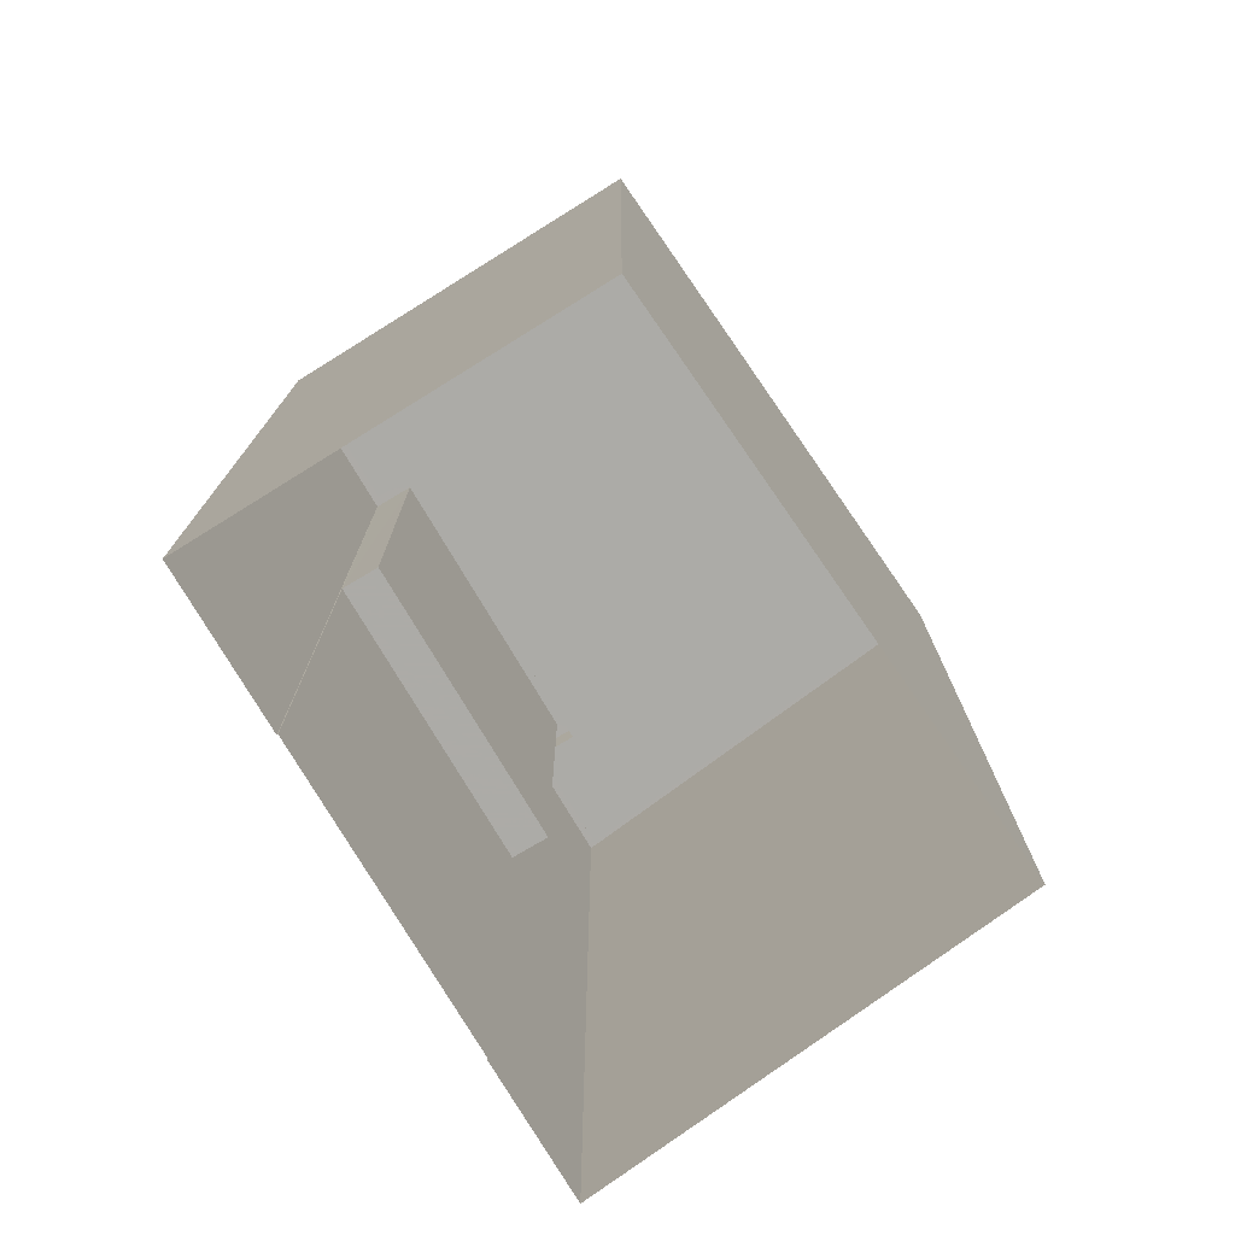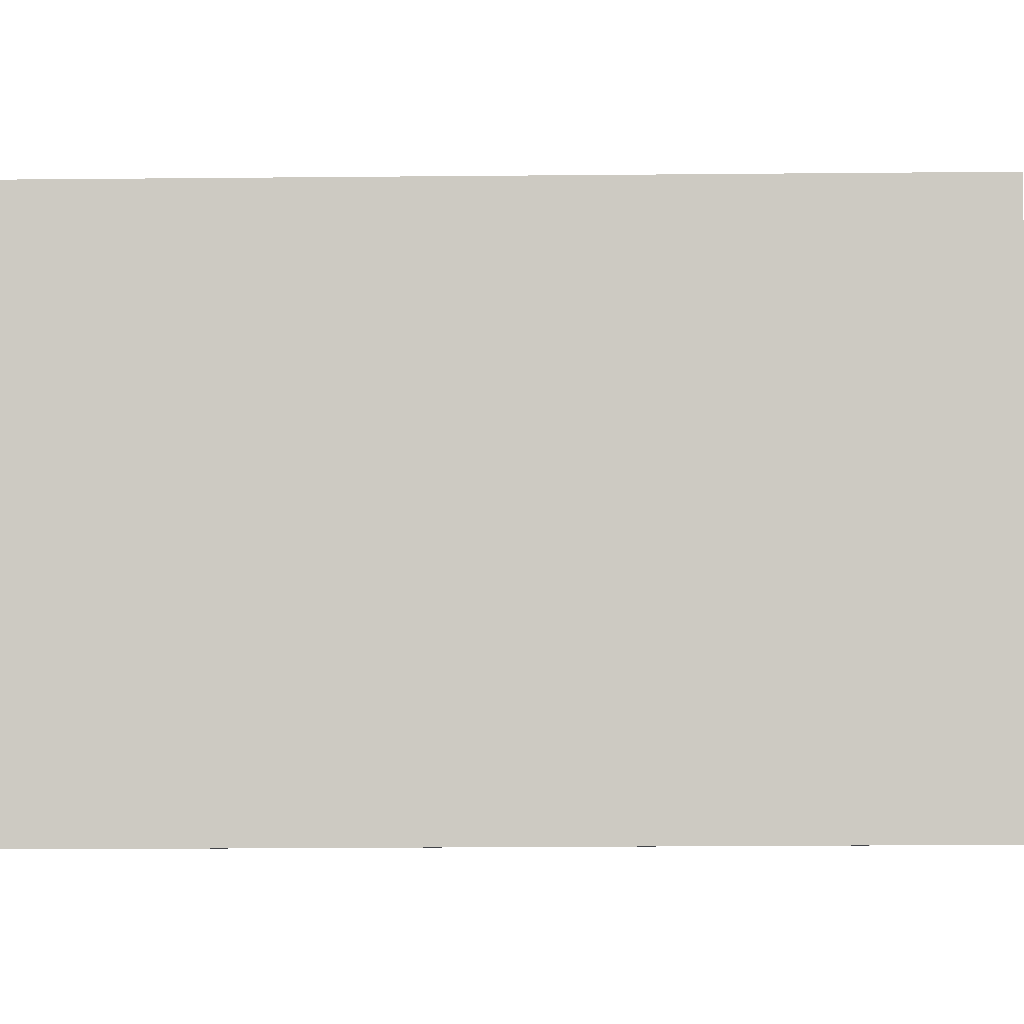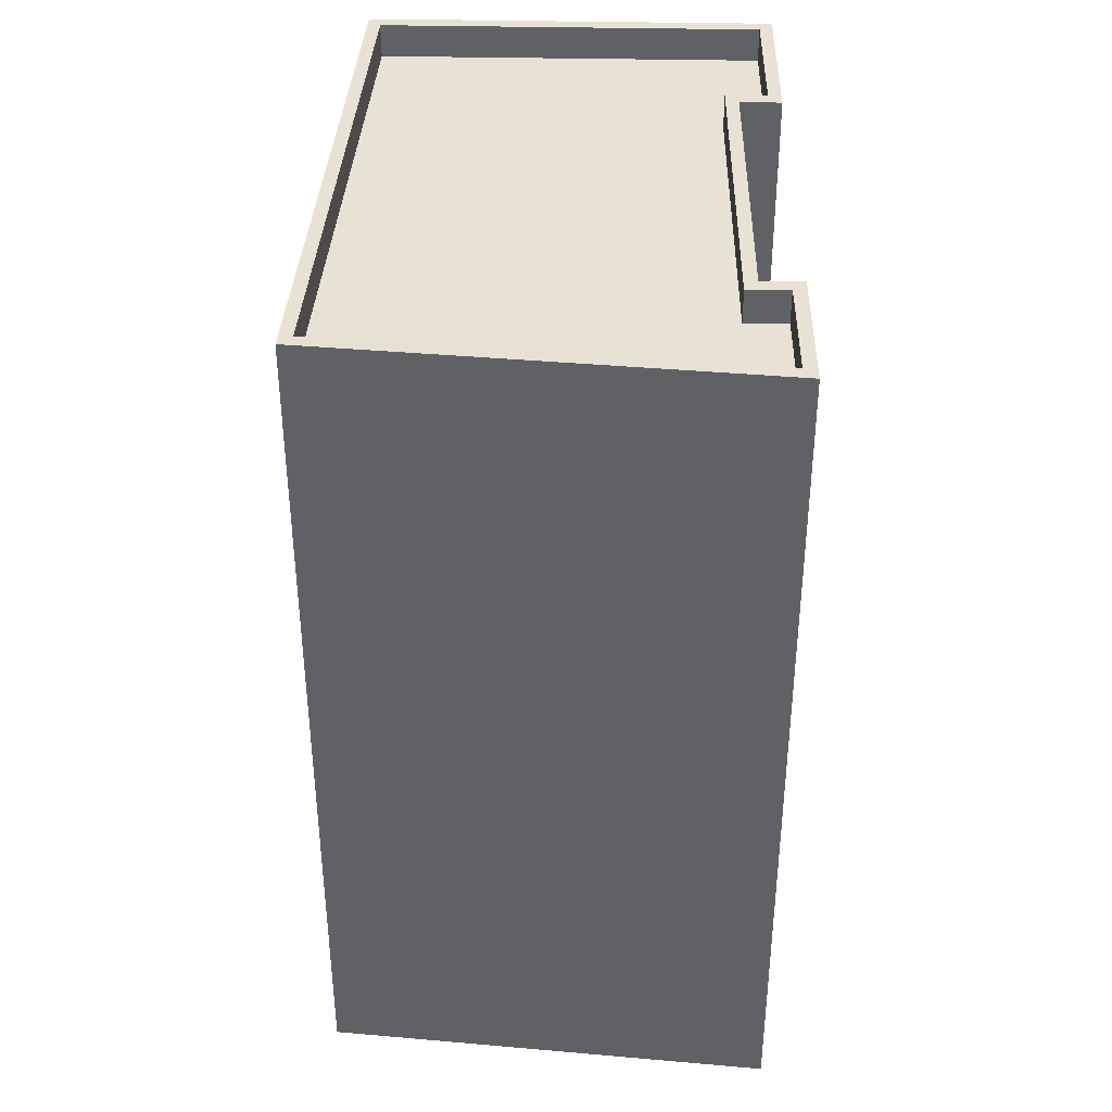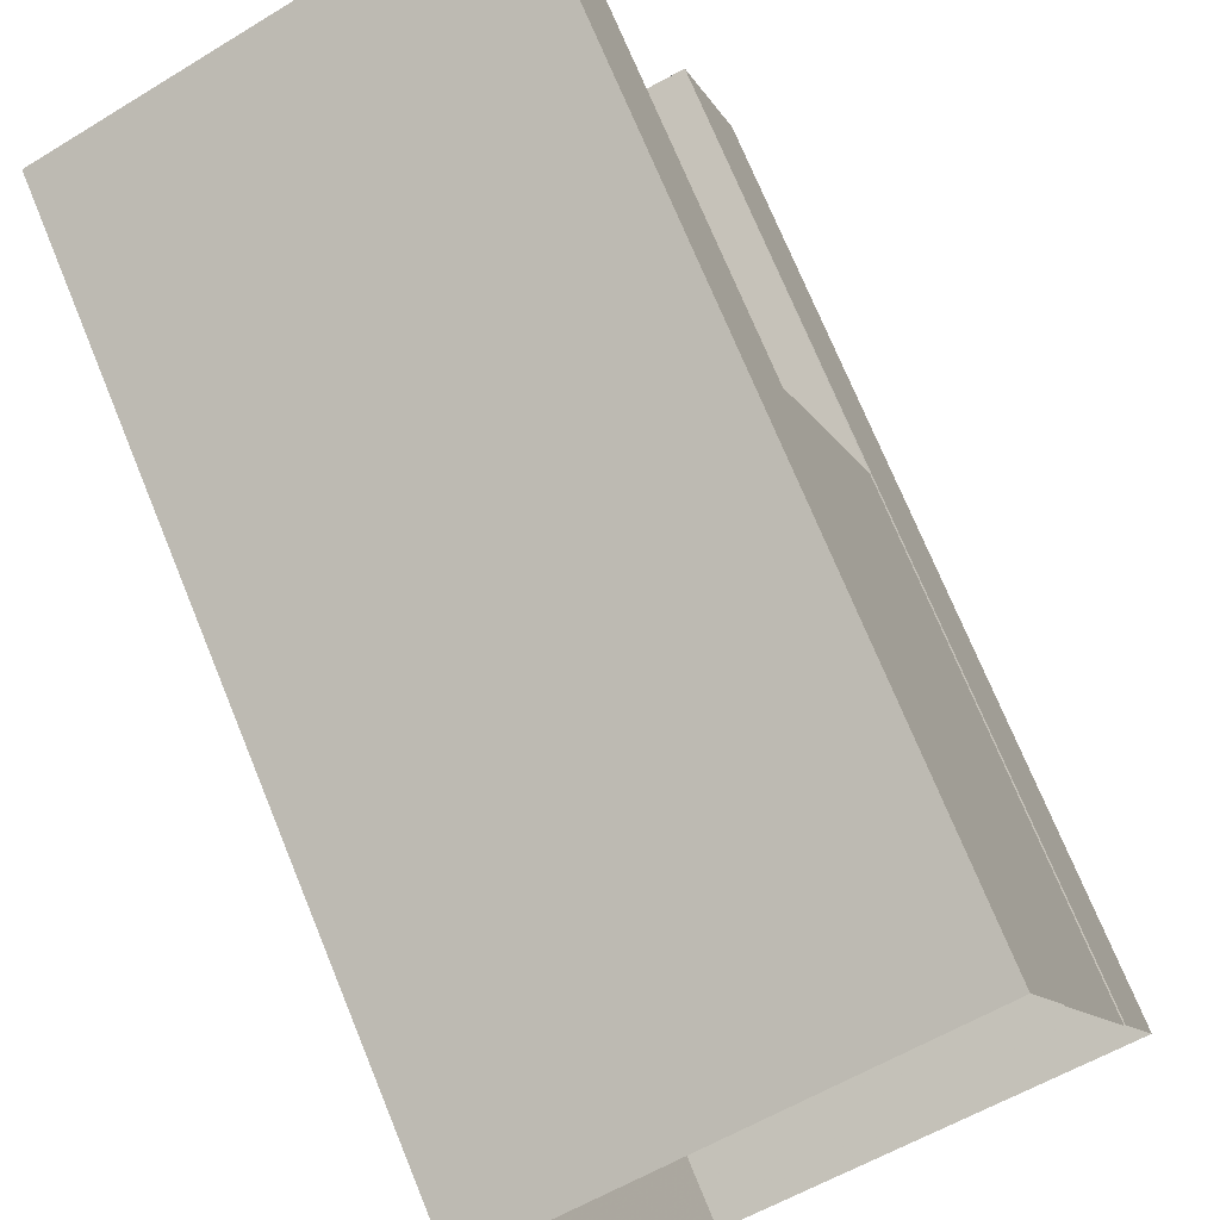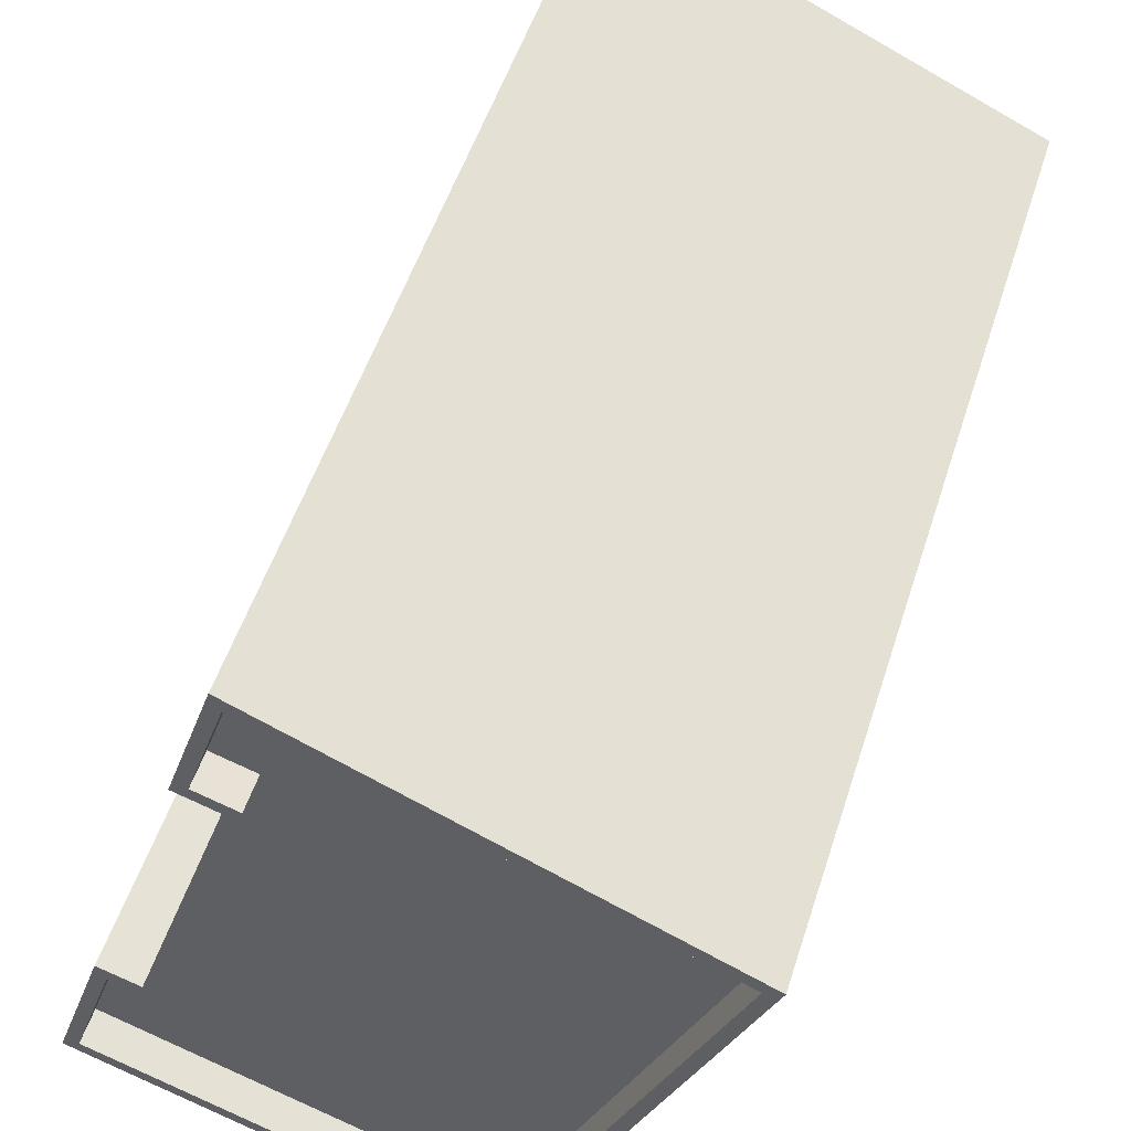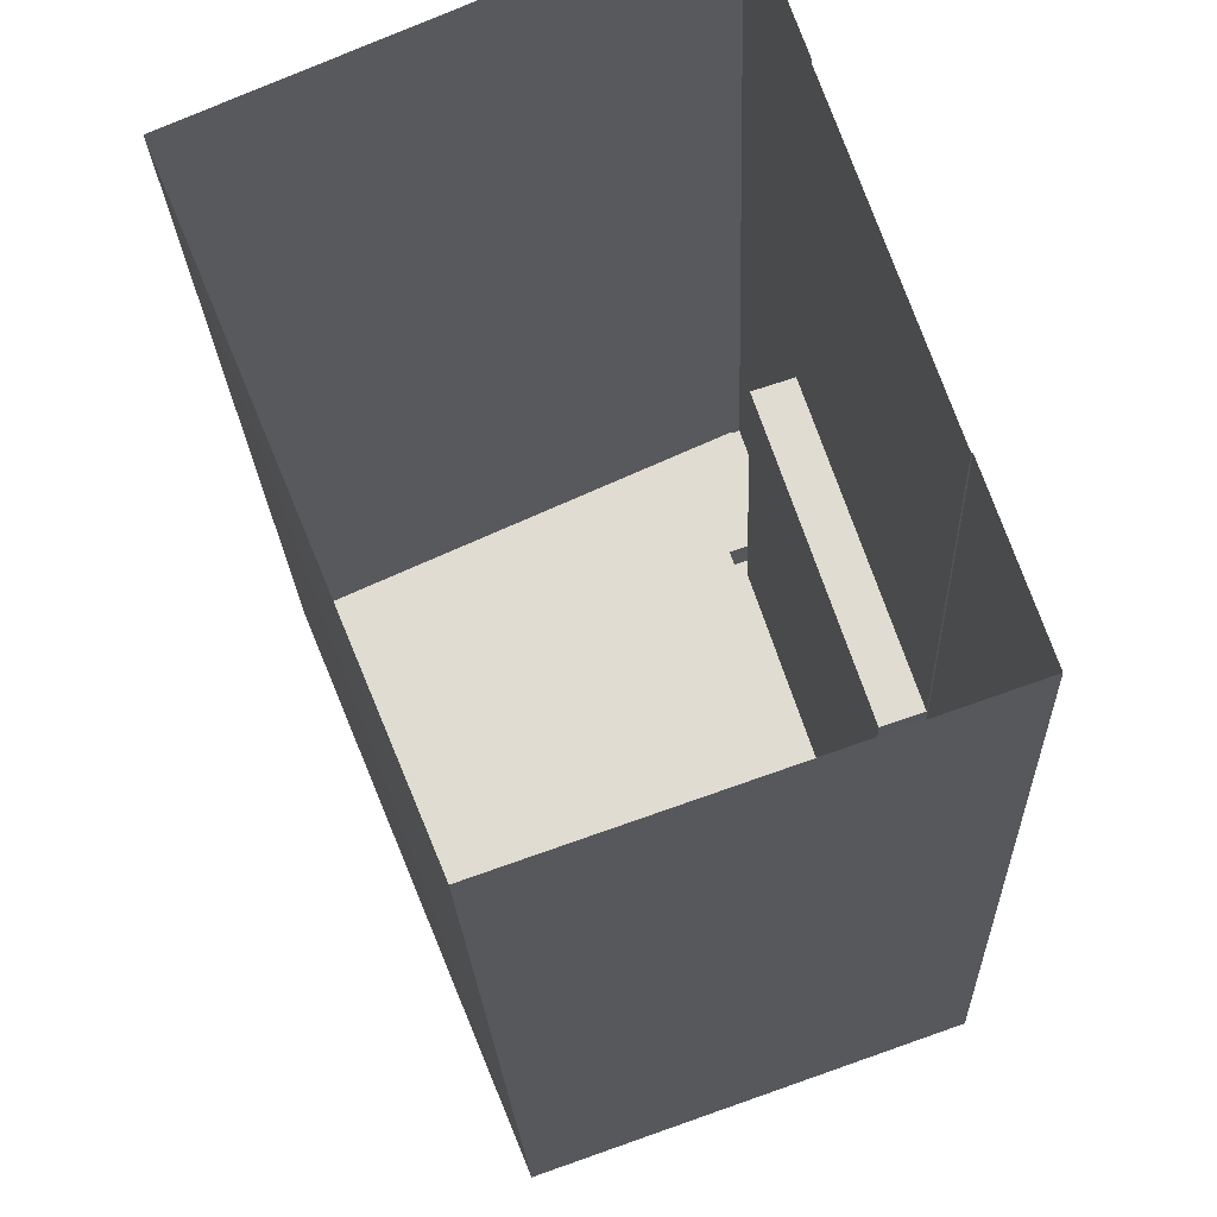
<metadata>
{"format":"obj","ext":"obj","renderer":"f3d","projection":"perspective","resolution":1024,"background":"white","views":[{"elev":-76.3,"azim":12.5,"up":"+Z"},{"elev":-26.5,"azim":90.8,"up":"+Y"},{"elev":39.8,"azim":162.1,"up":"+Z"},{"elev":72.8,"azim":157.7,"up":"+Y"},{"elev":51.9,"azim":17.6,"up":"+Y"},{"elev":-21.7,"azim":-178.0,"up":"+Y"}]}
</metadata>
<code>
v -1.218e+04 -3.761e+04 17.1
v -1.219e+04 -3.762e+04 17.1
v -1.218e+04 -3.761e+04 17.1
v -1.217e+04 -3.762e+04 17.1
v -1.218e+04 -3.76e+04 17.1
v -1.218e+04 -3.76e+04 17.1
v -1.218e+04 -3.76e+04 17.1
v -1.216e+04 -3.761e+04 17.1
v -1.218e+04 -3.761e+04 34.15
v -1.218e+04 -3.76e+04 34.15
v -1.218e+04 -3.76e+04 34.15
v -1.218e+04 -3.761e+04 34.15
v -1.219e+04 -3.762e+04 47.85
v -1.217e+04 -3.762e+04 47.85
v -1.217e+04 -3.762e+04 47.85
v -1.219e+04 -3.762e+04 47.85
v -1.218e+04 -3.761e+04 47.85
v -1.218e+04 -3.761e+04 47.85
v -1.218e+04 -3.761e+04 46.65
v -1.219e+04 -3.762e+04 46.65
v -1.218e+04 -3.762e+04 46.65
v -1.217e+04 -3.762e+04 46.65
v -1.218e+04 -3.76e+04 46.65
v -1.218e+04 -3.76e+04 46.65
v -1.218e+04 -3.76e+04 46.65
v -1.217e+04 -3.761e+04 46.65
v -1.218e+04 -3.761e+04 47.85
v -1.218e+04 -3.76e+04 47.85
v -1.218e+04 -3.76e+04 47.85
v -1.218e+04 -3.76e+04 47.85
v -1.218e+04 -3.762e+04 47.85
v -1.218e+04 -3.76e+04 47.85
v -1.218e+04 -3.76e+04 47.85
v -1.218e+04 -3.76e+04 47.85
v -1.217e+04 -3.761e+04 47.85
v -1.216e+04 -3.761e+04 47.85
f 1 2 3
f 2 1 4
f 5 6 7
f 8 4 1
f 6 8 7
f 8 1 7
f 9 10 11
f 9 12 10
f 13 14 15
f 14 13 16
f 17 16 18
f 18 16 13
f 19 20 21
f 20 22 21
f 23 24 25
f 21 22 26
f 24 21 26
f 25 24 26
f 18 27 17
f 28 29 30
f 31 27 18
f 32 28 27
f 28 32 29
f 32 27 31
f 29 33 30
f 33 34 30
f 35 36 33
f 36 34 33
f 35 14 36
f 35 15 14
f 9 11 7
f 1 9 7
f 27 9 17
f 17 9 3
f 27 12 9
f 3 9 1
f 16 3 2
f 16 17 3
f 10 28 11
f 7 11 5
f 5 11 30
f 11 28 30
f 30 34 6
f 5 30 6
f 36 8 6
f 34 36 6
f 14 4 8
f 36 14 8
f 14 2 4
f 14 16 2
f 10 27 28
f 10 12 27
f 15 22 20
f 13 15 20
f 13 20 19
f 18 13 19
f 31 19 21
f 31 18 19
f 31 21 24
f 32 31 24
f 32 24 23
f 29 32 23
f 29 23 25
f 33 29 25
f 35 25 26
f 35 33 25
f 15 26 22
f 15 35 26

</code>
